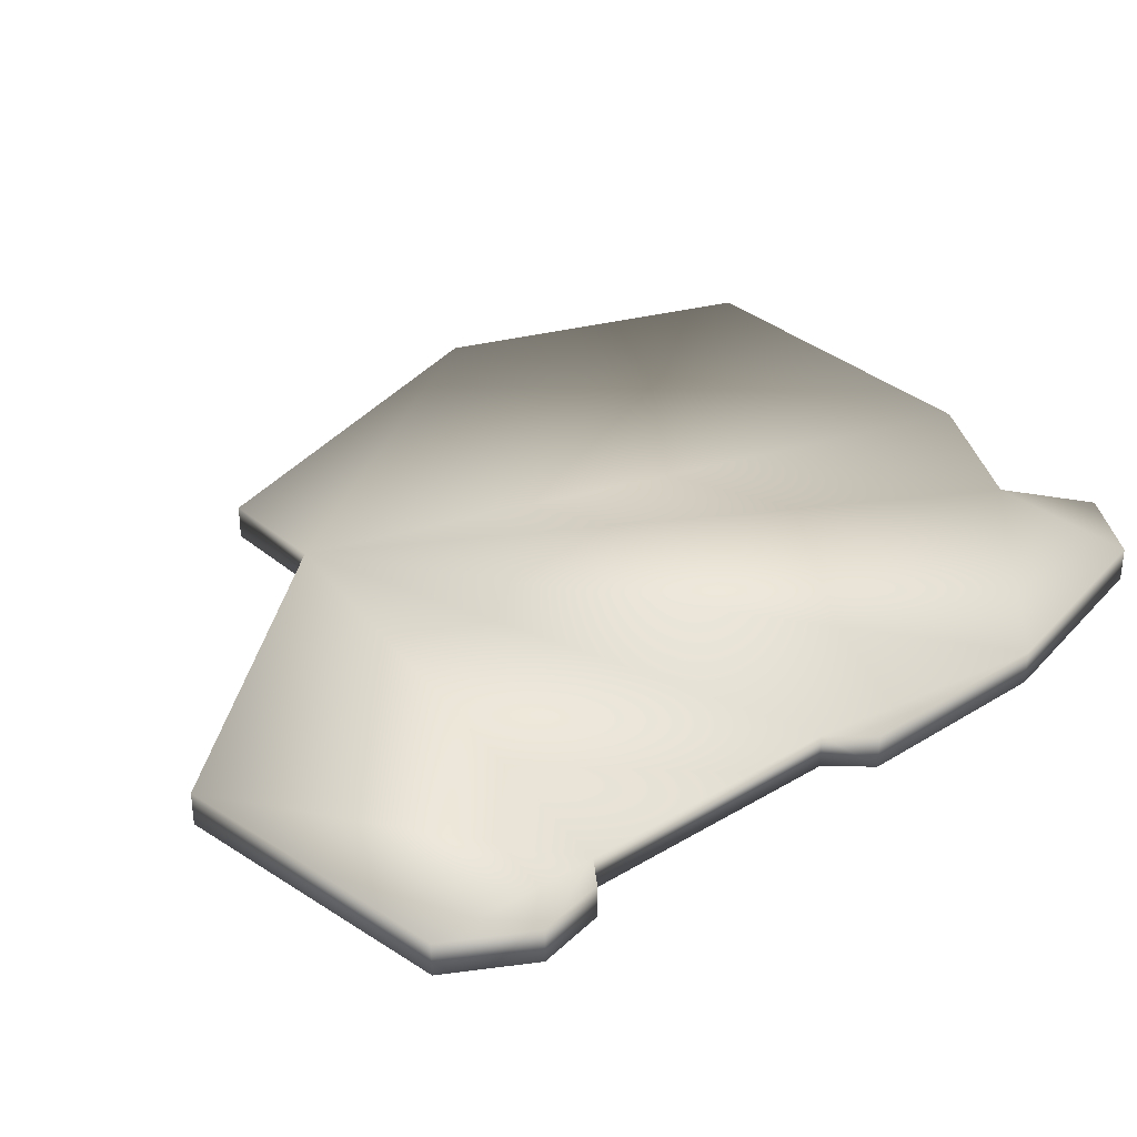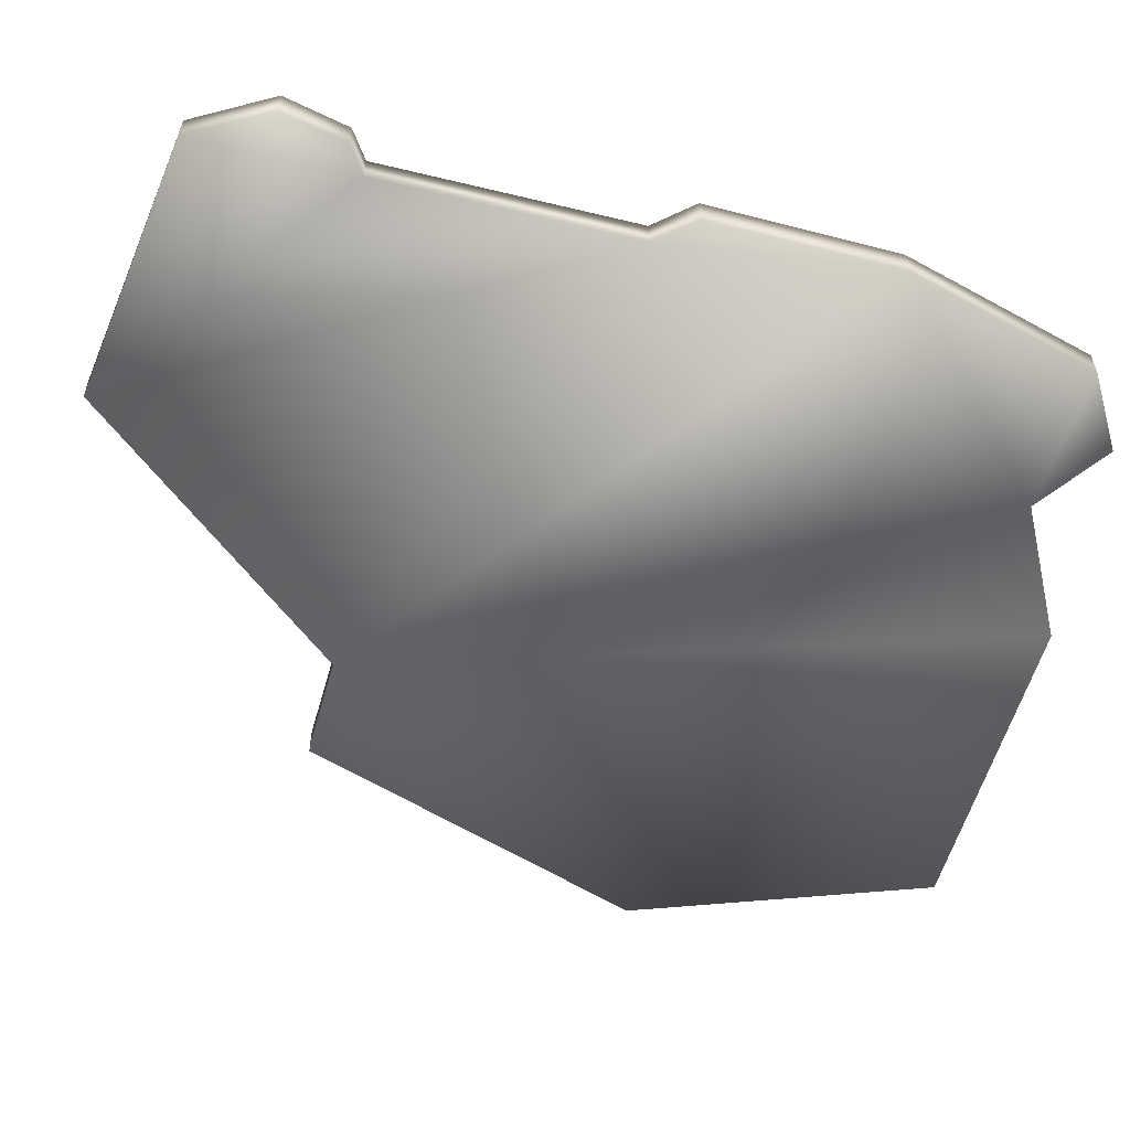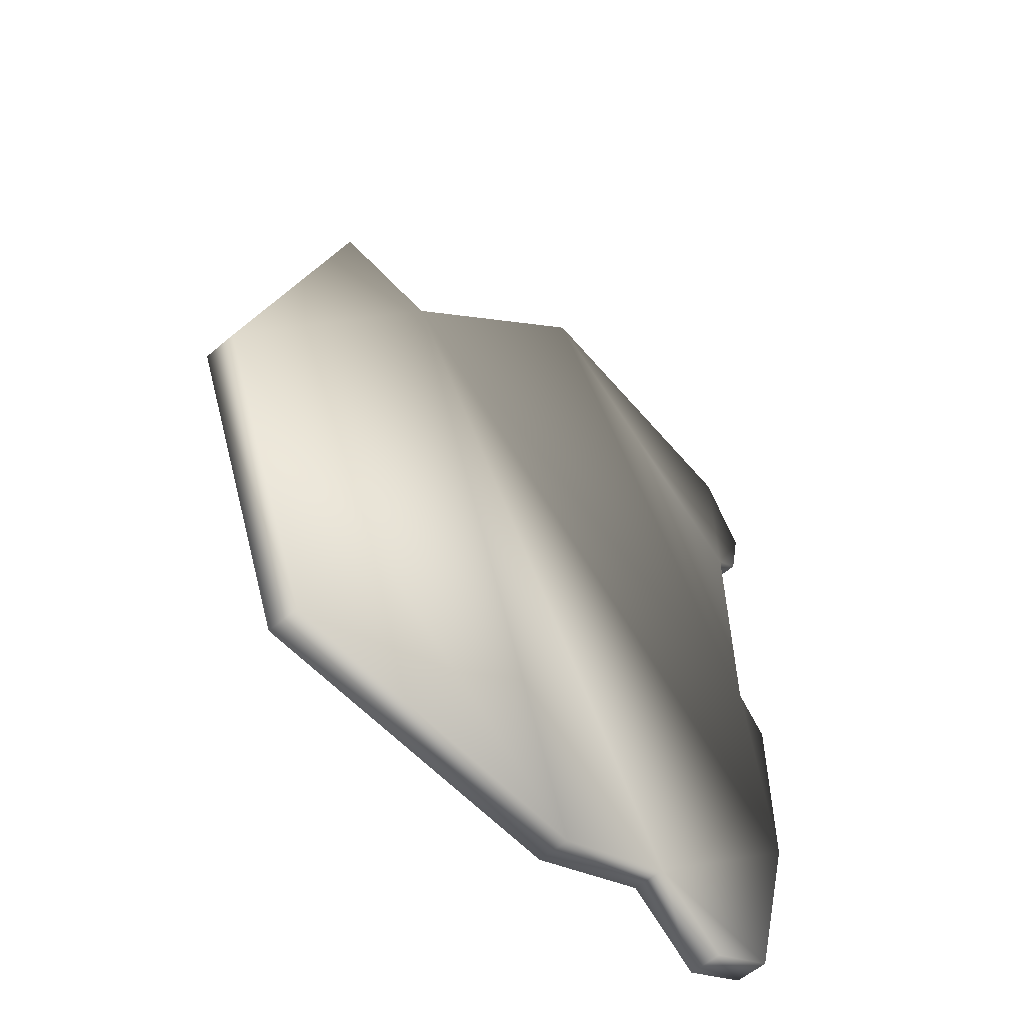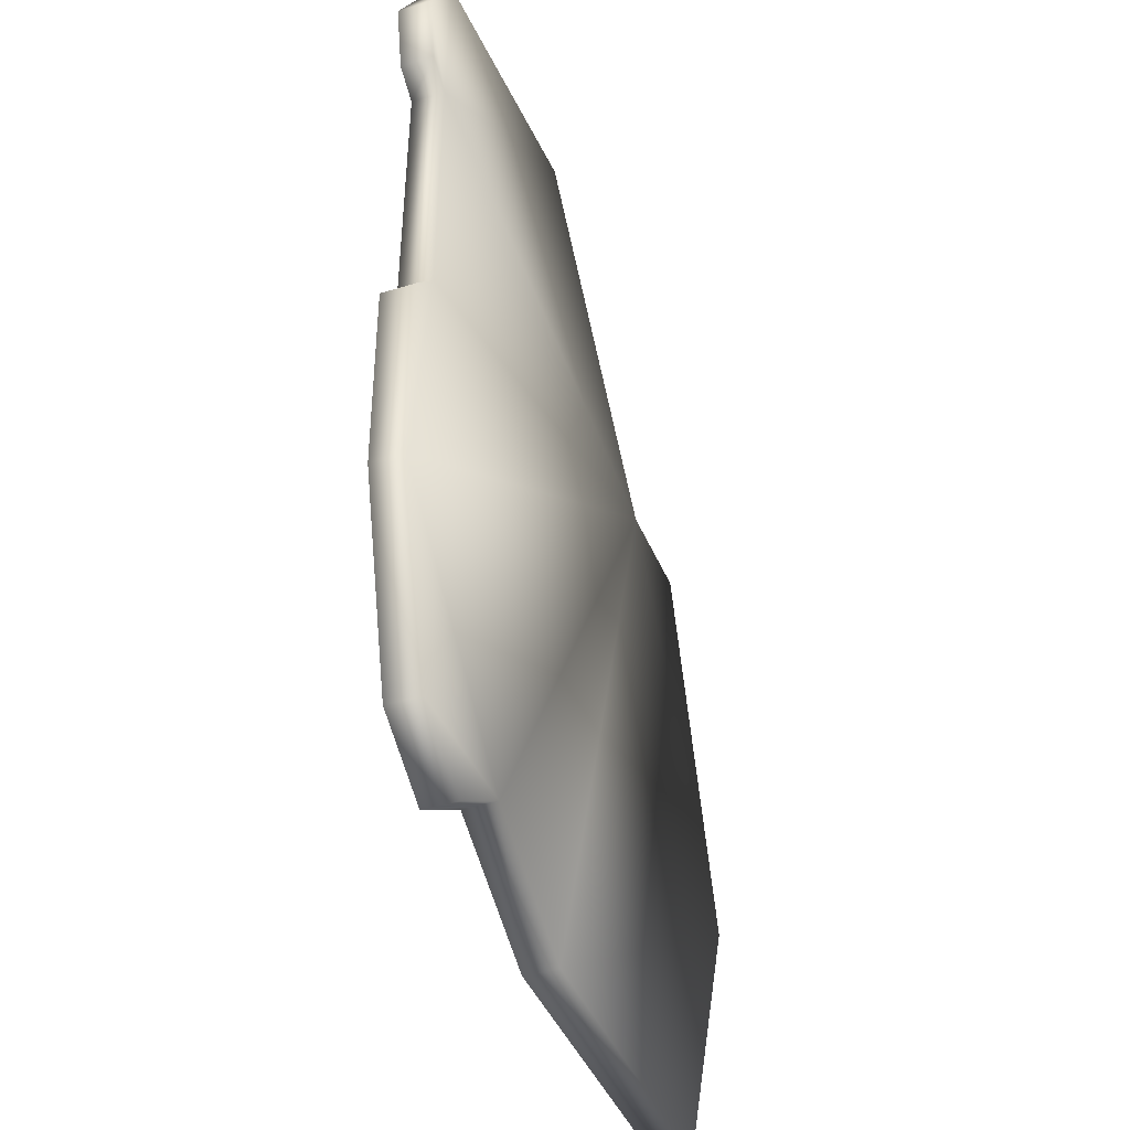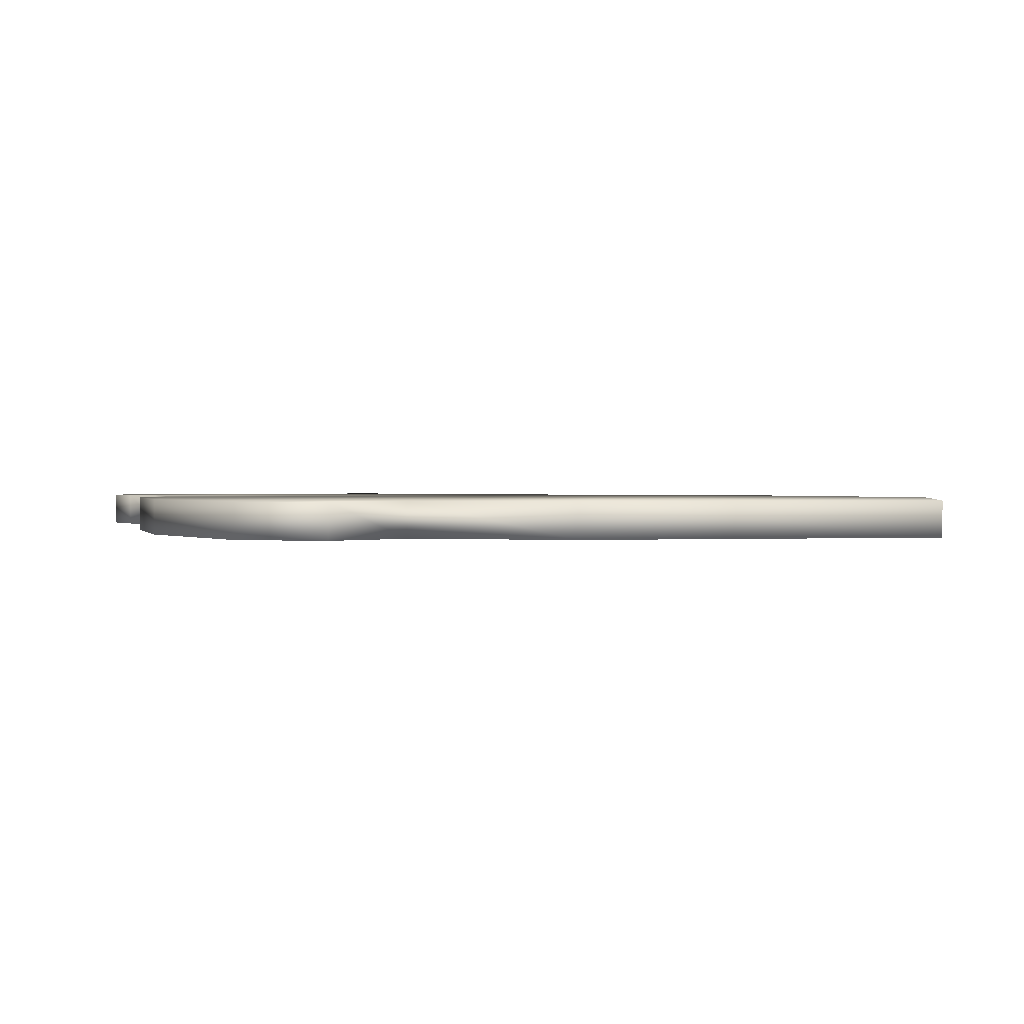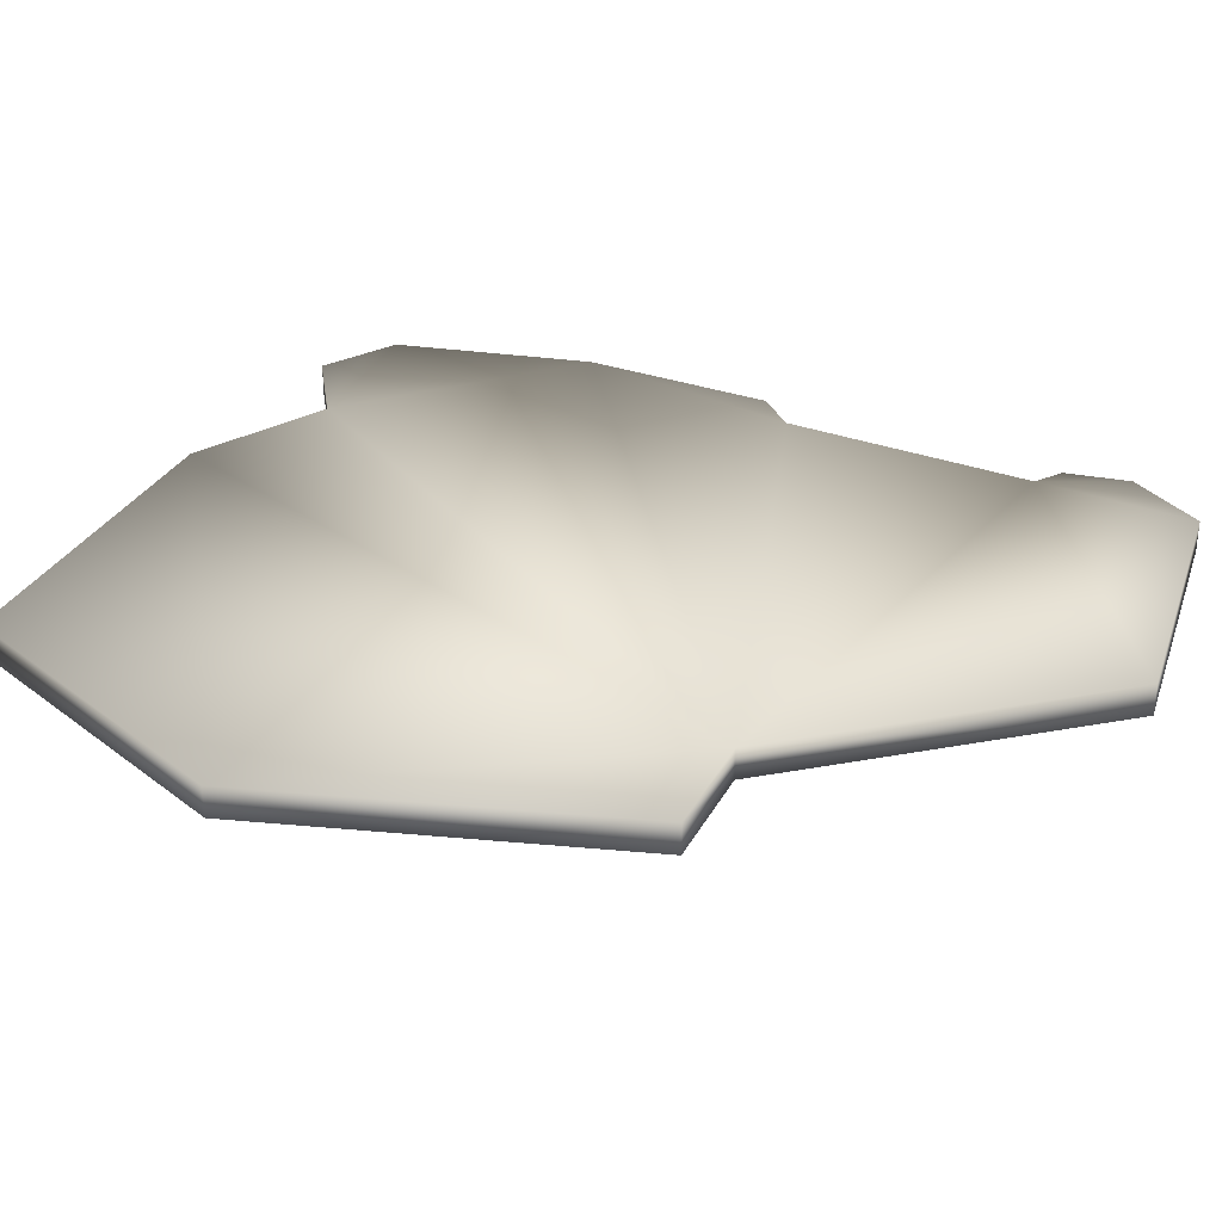
<metadata>
{"format":"obj","ext":"obj","renderer":"f3d","projection":"perspective","resolution":1024,"background":"white","views":[{"elev":33.3,"azim":49.5,"up":"+Y"},{"elev":-56.3,"azim":74.8,"up":"+Y"},{"elev":-56.7,"azim":-48.1,"up":"+Z"},{"elev":-41.0,"azim":110.6,"up":"+Z"},{"elev":0.9,"azim":166.7,"up":"+Y"},{"elev":33.0,"azim":-64.5,"up":"+Y"}]}
</metadata>
<code>
g Area_Common_Build_Ruin_H_09_Col
v -1.901 0.3058 2.049
v -1.229 0.3058 2.04
v -2.641 0.3058 -0.1918
v 0.1046 0.3058 -2.036
v -1.934 0.3058 -2.036
v 0.9297 0.3058 -1.588
v 2.17 0.3058 -0.4045
v 1.85 0.3058 -1.626
v 1.967 0.3058 1.002
v 0.2249 0.3058 3.785
v 1.94 0.3058 2.566
v 1.913 0.3058 3.554
v 2.187 0.3058 3.083
v 2.106 0.3058 2.683
v 2.17 0.3058 0.7733
v 1.397 0.3058 -1.904
v -1.901 0.5063 2.049
v -2.641 0.5063 -0.1918
v -1.229 0.5063 2.04
v 0.1046 0.5063 -2.036
v 0.9297 0.5063 -1.588
v -1.934 0.5063 -2.036
v 2.17 0.5063 -0.4045
v 1.967 0.5063 1.002
v 1.94 0.5063 2.566
v 0.2249 0.5063 3.785
v 1.913 0.5063 3.554
v 2.187 0.5063 3.083
v 2.106 0.5063 2.683
v 1.85 0.5063 -1.626
v 2.17 0.5063 0.7733
v 1.397 0.5063 -1.904
v -1.229 0.3058 2.04
v -1.901 0.5063 2.049
v -1.229 0.5063 2.04
v -1.901 0.3058 2.049
v 0.2249 0.3058 3.785
v 0.2249 0.5063 3.785
v 1.913 0.3058 3.554
v 1.913 0.5063 3.554
v 2.187 0.3058 3.083
v 2.187 0.5063 3.083
v 2.106 0.3058 2.683
v 2.187 0.5063 3.083
v 2.106 0.5063 2.683
v 2.187 0.3058 3.083
v 1.94 0.3058 2.566
v 1.94 0.5063 2.566
v 1.967 0.3058 1.002
v 1.967 0.5063 1.002
v 2.17 0.3058 0.7733
v 2.17 0.5063 0.7733
v 2.17 0.3058 -0.4045
v 2.17 0.5063 -0.4045
v 2.17 0.3058 -0.4045
v 2.17 0.5063 -0.4045
v 1.85 0.3058 -1.626
v 1.85 0.5063 -1.626
v 1.397 0.3058 -1.904
v 1.397 0.5063 -1.904
v 0.9297 0.3058 -1.588
v 0.9297 0.5063 -1.588
v 0.1046 0.3058 -2.036
v 0.1046 0.5063 -2.036
v -1.934 0.3058 -2.036
v -1.934 0.5063 -2.036
v -2.641 0.3058 -0.1918
v -1.934 0.5063 -2.036
v -2.641 0.5063 -0.1918
v -1.934 0.3058 -2.036
v -1.901 0.3058 2.049
v -1.901 0.5063 2.049
g Area_Common_Build_Ruin_H_09_Col_0
f 3 2 1
f 4 2 3
f 5 4 3
f 6 2 4
f 7 2 6
f 8 7 6
f 9 2 7
f 10 2 9
f 11 10 9
f 12 10 11
f 12 11 13
f 14 13 11
f 15 9 7
f 16 8 6
f 19 18 17
f 20 18 19
f 21 20 19
f 22 18 20
f 23 21 19
f 24 23 19
f 25 24 19
f 26 25 19
f 27 25 26
f 27 28 25
f 29 25 28
f 30 21 23
f 31 23 24
f 32 21 30
f 35 34 33
f 36 33 34
f 37 35 33
f 38 35 37
f 37 39 38
f 40 38 39
f 39 41 40
f 42 40 41
f 45 44 43
f 46 43 44
f 43 47 45
f 48 45 47
f 49 48 47
f 50 48 49
f 49 51 50
f 52 50 51
f 51 53 52
f 54 52 53
f 57 56 55
f 58 56 57
f 57 59 58
f 60 58 59
f 59 61 60
f 62 60 61
f 63 62 61
f 64 62 63
f 63 65 64
f 66 64 65
f 69 68 67
f 70 67 68
f 67 71 69
f 72 69 71

</code>
